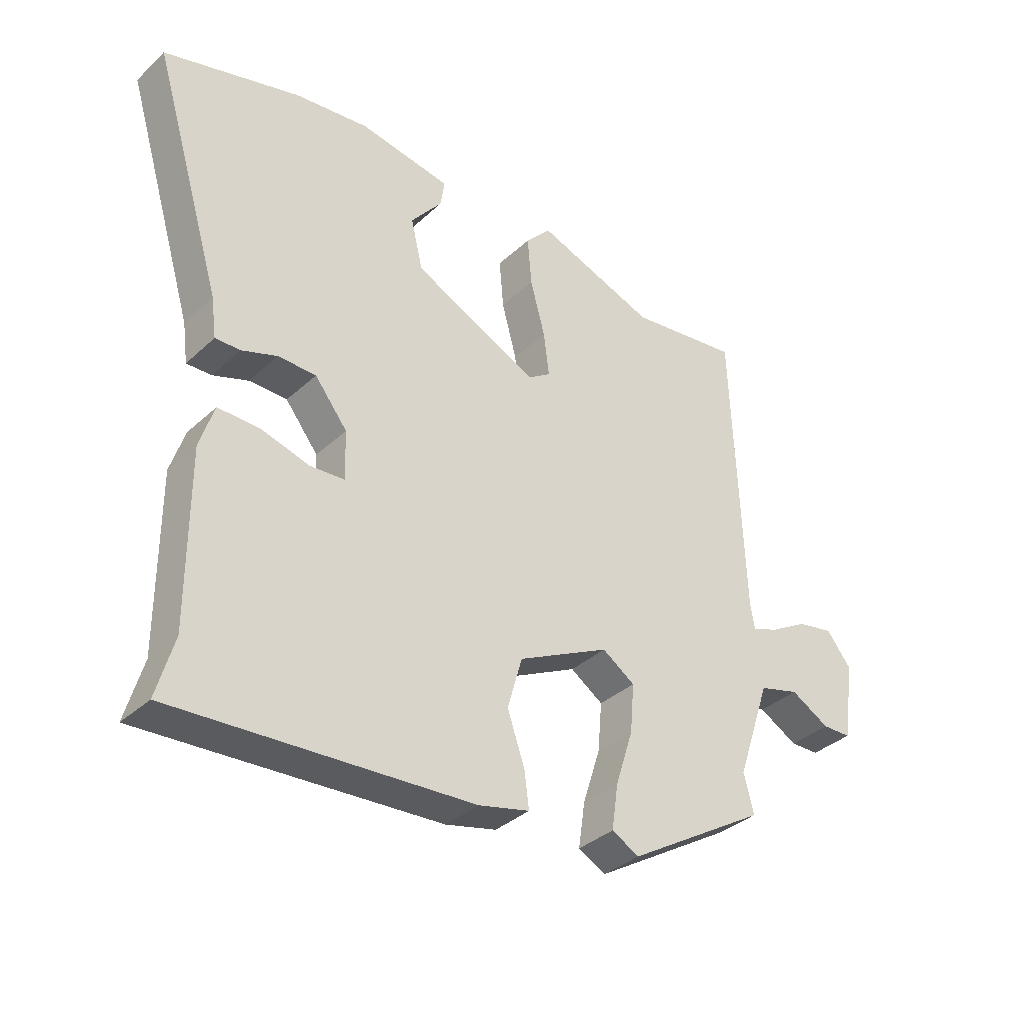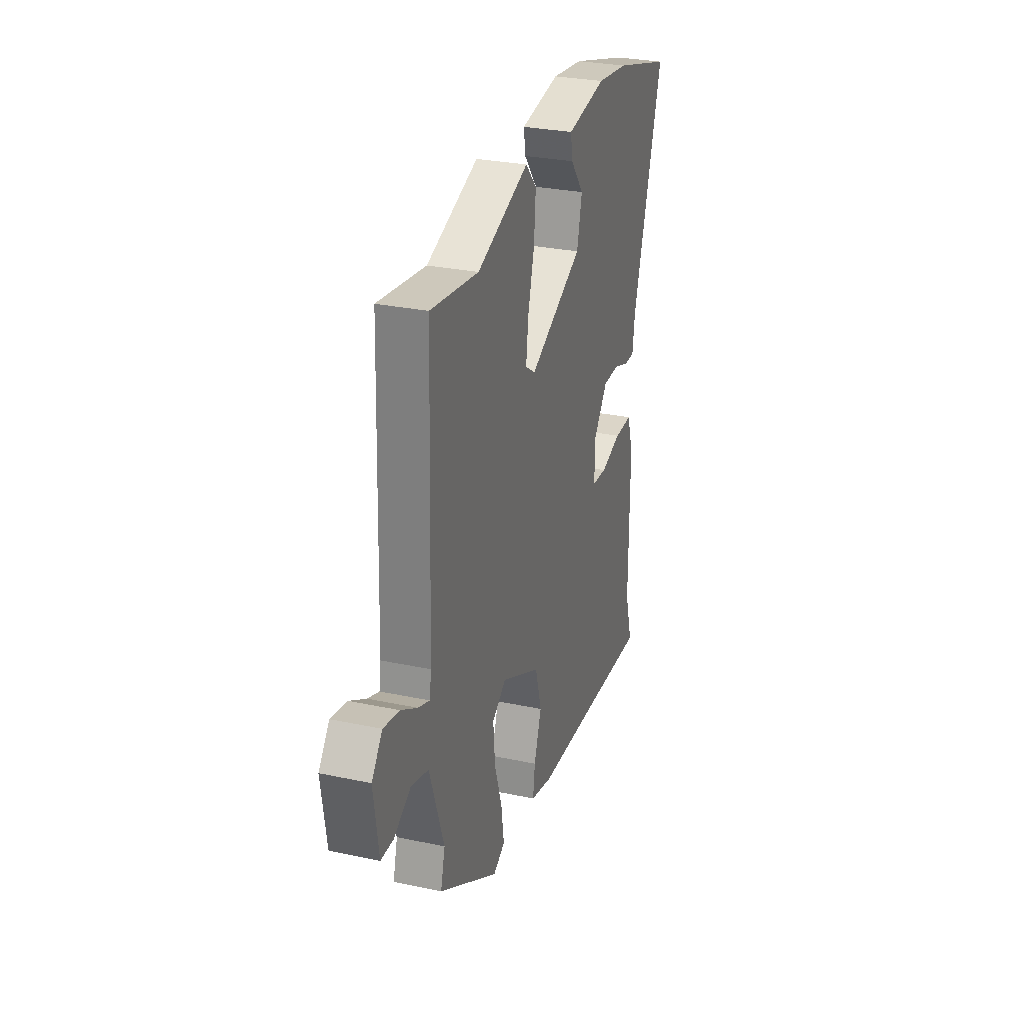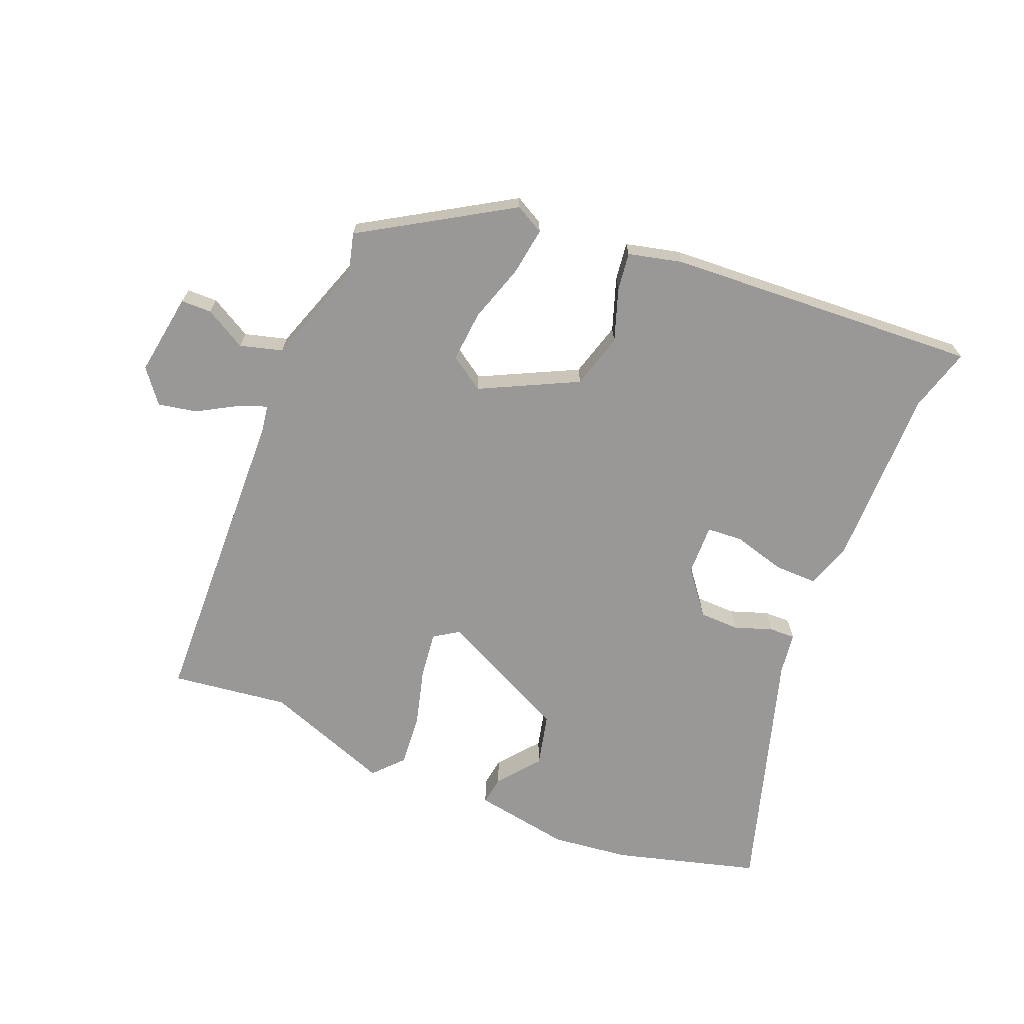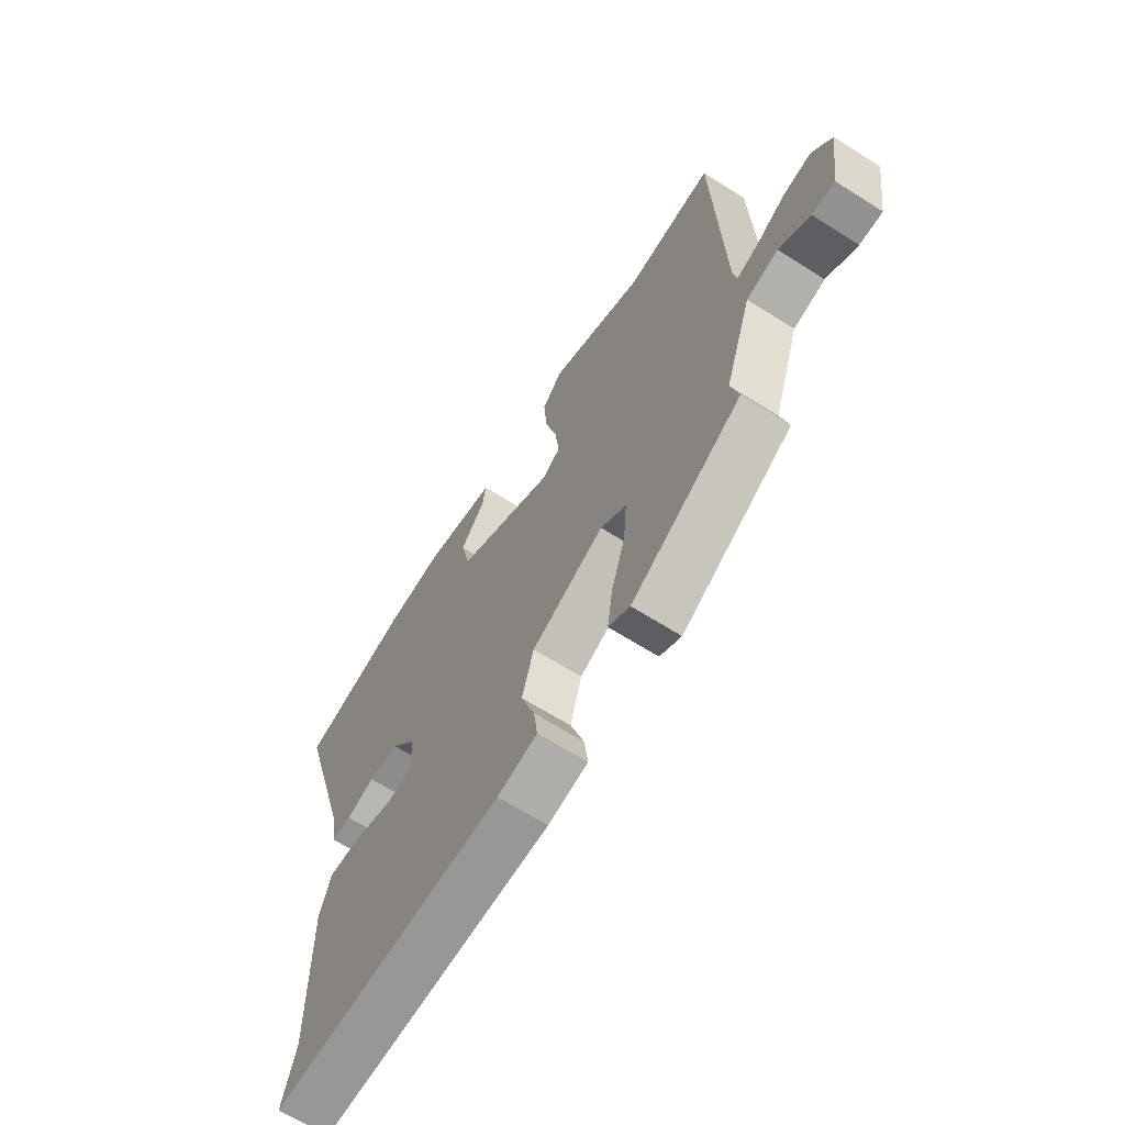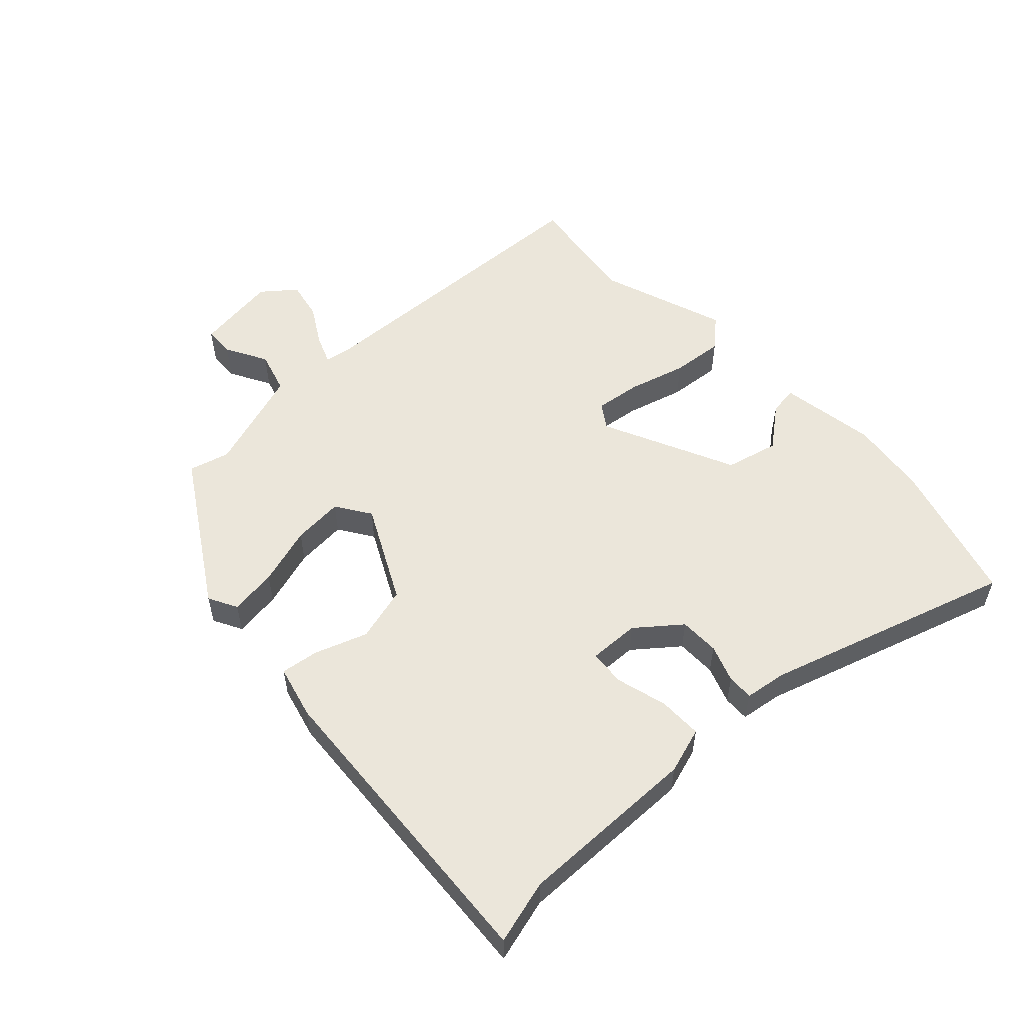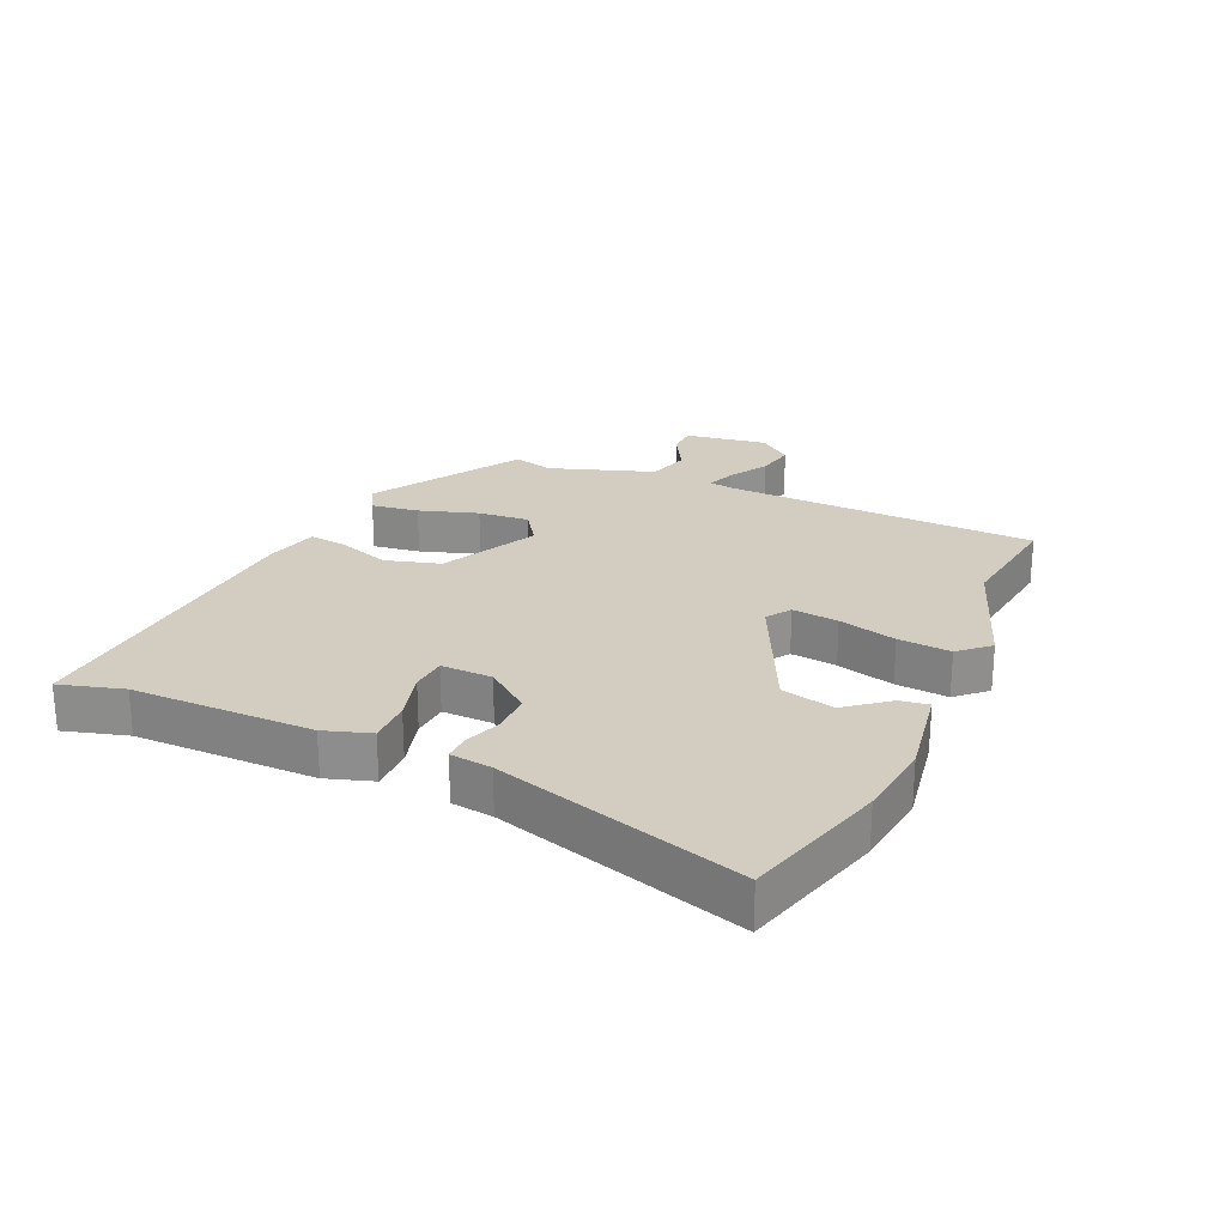
<metadata>
{"format":"obj","ext":"obj","renderer":"f3d","projection":"perspective","resolution":1024,"background":"white","views":[{"elev":-35.4,"azim":-39.7,"up":"+Z"},{"elev":28.8,"azim":107.7,"up":"+Z"},{"elev":-68.7,"azim":157.7,"up":"+Y"},{"elev":-65.0,"azim":57.4,"up":"+Z"},{"elev":54.7,"azim":-132.7,"up":"+Y"},{"elev":24.4,"azim":-65.9,"up":"+Y"}]}
</metadata>
<code>
v 0.5 0.07 -0.377
v 0.264 0.07 -0.521
v 0.218 0.07 -0.496
v 0.229 0.07 -0.42
v 0.259 0.07 -0.326
v 0.266 0.07 -0.244
v 0.211 0.07 -0.207
v 0.056 0.07 -0.284
v 0.031 0.07 -0.372
v 0.06 0.07 -0.456
v 0.068 0.07 -0.517
v -0.018 0.07 -0.538
v -0.519 0.07 -0.568
v -0.49 0.07 -0.466
v -0.491 0.07 -0.176
v -0.467 0.07 -0.102
v -0.397 0.07 -0.103
v -0.315 0.07 -0.126
v -0.257 0.07 -0.122
v -0.259 0.07 -0.04
v -0.314 0.07 0.03
v -0.378 0.07 0.031
v -0.438 0.07 0.01
v -0.48 0.07 0.009
v -0.489 0.07 0.076
v -0.608 0.07 0.47
v -0.378 0.07 0.534
v -0.253 0.07 0.549
v -0.098 0.07 0.523
v -0.105 0.07 0.477
v -0.158 0.07 0.411
v -0.138 0.07 0.326
v 0.073 0.07 0.225
v 0.112 0.07 0.251
v 0.103 0.07 0.325
v 0.078 0.07 0.418
v 0.071 0.07 0.502
v 0.114 0.07 0.549
v 0.317 0.07 0.476
v 0.505 0.07 0.501
v 0.523 0.07 0.002
v 0.53 0.07 -0.042
v 0.575 0.07 -0.025
v 0.639 0.07 0.012
v 0.701 0.07 0.024
v 0.743 0.07 -0.029
v 0.723 0.07 -0.162
v 0.674 0.07 -0.163
v 0.608 0.07 -0.126
v 0.54 0.07 -0.145
v 0.483 0.07 -0.312
v 0.5 0 -0.377
v 0.264 0 -0.521
v 0.218 0 -0.496
v 0.229 0 -0.42
v 0.259 0 -0.326
v 0.266 0 -0.244
v 0.211 0 -0.207
v 0.056 0 -0.284
v 0.031 0 -0.372
v 0.06 0 -0.456
v 0.068 0 -0.517
v -0.018 0 -0.538
v -0.519 0 -0.568
v -0.49 0 -0.466
v -0.491 0 -0.176
v -0.467 0 -0.102
v -0.397 0 -0.103
v -0.315 0 -0.126
v -0.257 0 -0.122
v -0.259 0 -0.04
v -0.314 0 0.03
v -0.378 0 0.031
v -0.438 0 0.01
v -0.48 0 0.009
v -0.489 0 0.076
v -0.608 0 0.47
v -0.378 0 0.534
v -0.253 0 0.549
v -0.098 0 0.523
v -0.105 0 0.477
v -0.158 0 0.411
v -0.138 0 0.326
v 0.073 0 0.225
v 0.112 0 0.251
v 0.103 0 0.325
v 0.078 0 0.418
v 0.071 0 0.502
v 0.114 0 0.549
v 0.317 0 0.476
v 0.505 0 0.501
v 0.523 0 0.002
v 0.53 0 -0.042
v 0.575 0 -0.025
v 0.639 0 0.012
v 0.701 0 0.024
v 0.743 0 -0.029
v 0.723 0 -0.162
v 0.674 0 -0.163
v 0.608 0 -0.126
v 0.54 0 -0.145
v 0.483 0 -0.312
f 46 47 48 49
f 46 49 50
f 43 44 45 46
f 42 43 46 50
f 41 42 50 51
f 39 40 41 51
f 35 36 37 38
f 34 35 38 39
f 28 29 30 31
f 28 31 32
f 25 26 27 28
f 25 28 32
f 22 23 24 25
f 21 22 25 32
f 20 21 32 33
f 15 16 17 18
f 14 15 18 19
f 13 14 19
f 12 13 19
f 9 10 11 12
f 8 9 12 19
f 7 8 19 20
f 2 3 4 5
f 51 1 2 5
f 51 5 6
f 34 39 51 6
f 7 20 33 34
f 6 7 34
f 100 99 98 97
f 101 100 97
f 97 96 95 94
f 101 97 94 93
f 102 101 93 92
f 102 92 91 90
f 89 88 87 86
f 90 89 86 85
f 82 81 80 79
f 83 82 79
f 79 78 77 76
f 83 79 76
f 76 75 74 73
f 83 76 73 72
f 84 83 72 71
f 69 68 67 66
f 70 69 66 65
f 70 65 64
f 70 64 63
f 63 62 61 60
f 70 63 60 59
f 71 70 59 58
f 56 55 54 53
f 56 53 52 102
f 57 56 102
f 57 102 90 85
f 85 84 71 58
f 85 58 57
f 1 52 53 2
f 2 53 54 3
f 3 54 55 4
f 4 55 56 5
f 5 56 57 6
f 6 57 58 7
f 7 58 59 8
f 8 59 60 9
f 9 60 61 10
f 10 61 62 11
f 11 62 63 12
f 12 63 64 13
f 13 64 65 14
f 14 65 66 15
f 15 66 67 16
f 16 67 68 17
f 17 68 69 18
f 18 69 70 19
f 19 70 71 20
f 20 71 72 21
f 21 72 73 22
f 22 73 74 23
f 23 74 75 24
f 24 75 76 25
f 25 76 77 26
f 26 77 78 27
f 27 78 79 28
f 28 79 80 29
f 29 80 81 30
f 30 81 82 31
f 31 82 83 32
f 32 83 84 33
f 33 84 85 34
f 34 85 86 35
f 35 86 87 36
f 36 87 88 37
f 37 88 89 38
f 38 89 90 39
f 39 90 91 40
f 40 91 92 41
f 41 92 93 42
f 42 93 94 43
f 43 94 95 44
f 44 95 96 45
f 45 96 97 46
f 46 97 98 47
f 47 98 99 48
f 48 99 100 49
f 49 100 101 50
f 50 101 102 51
f 51 102 52 1

</code>
